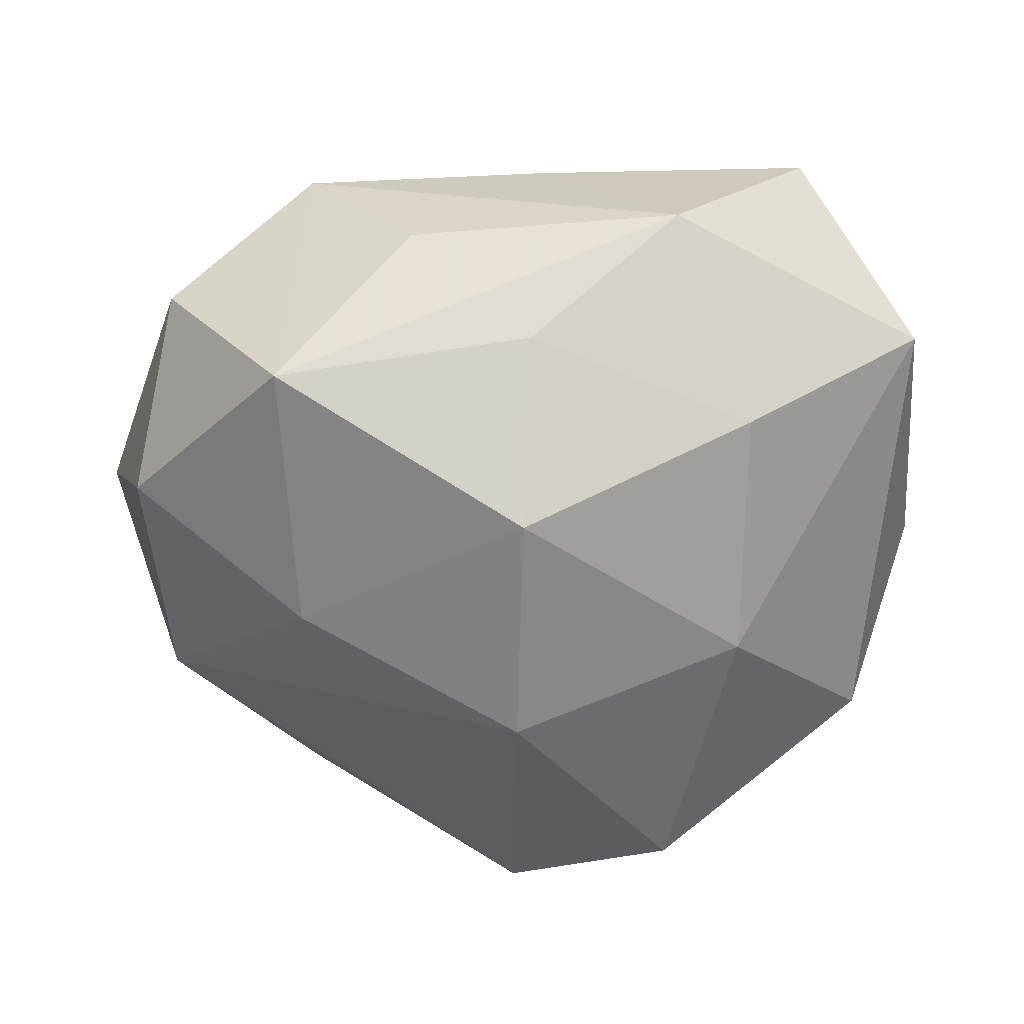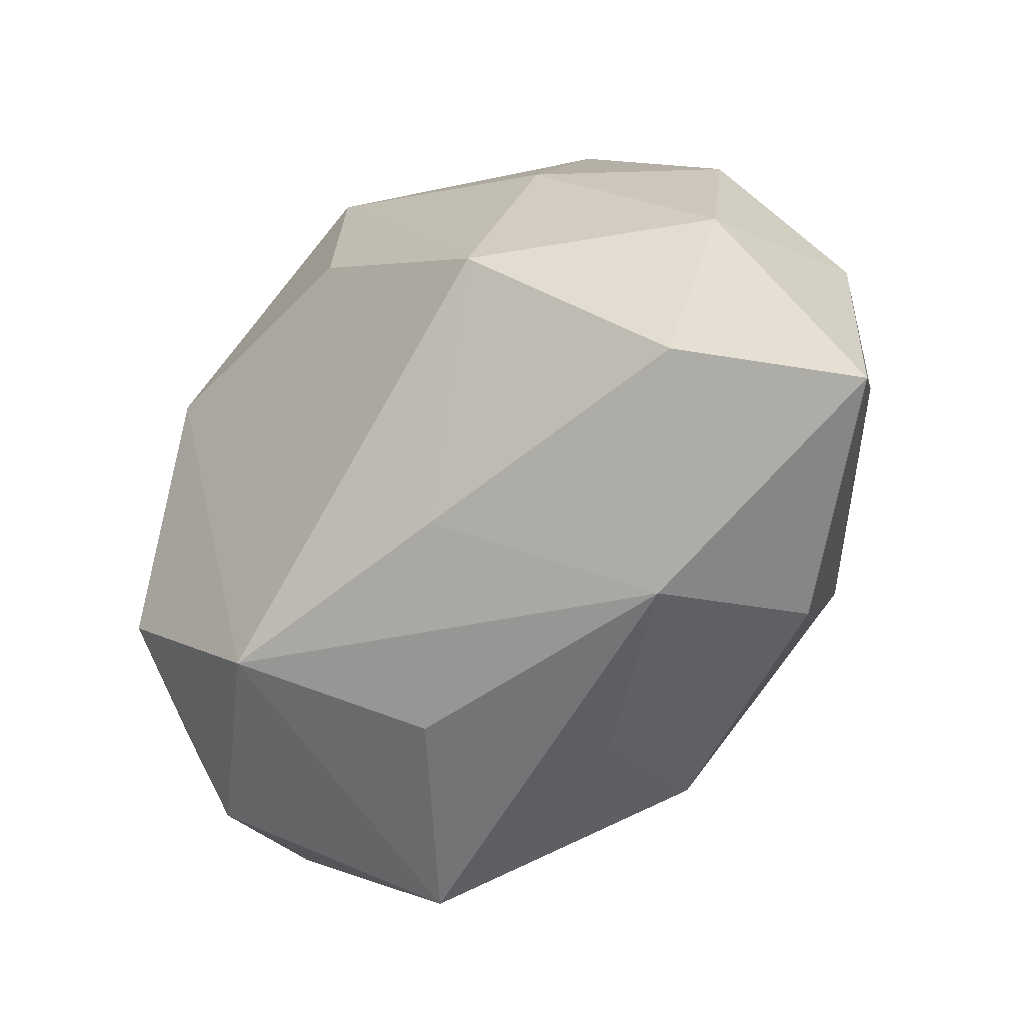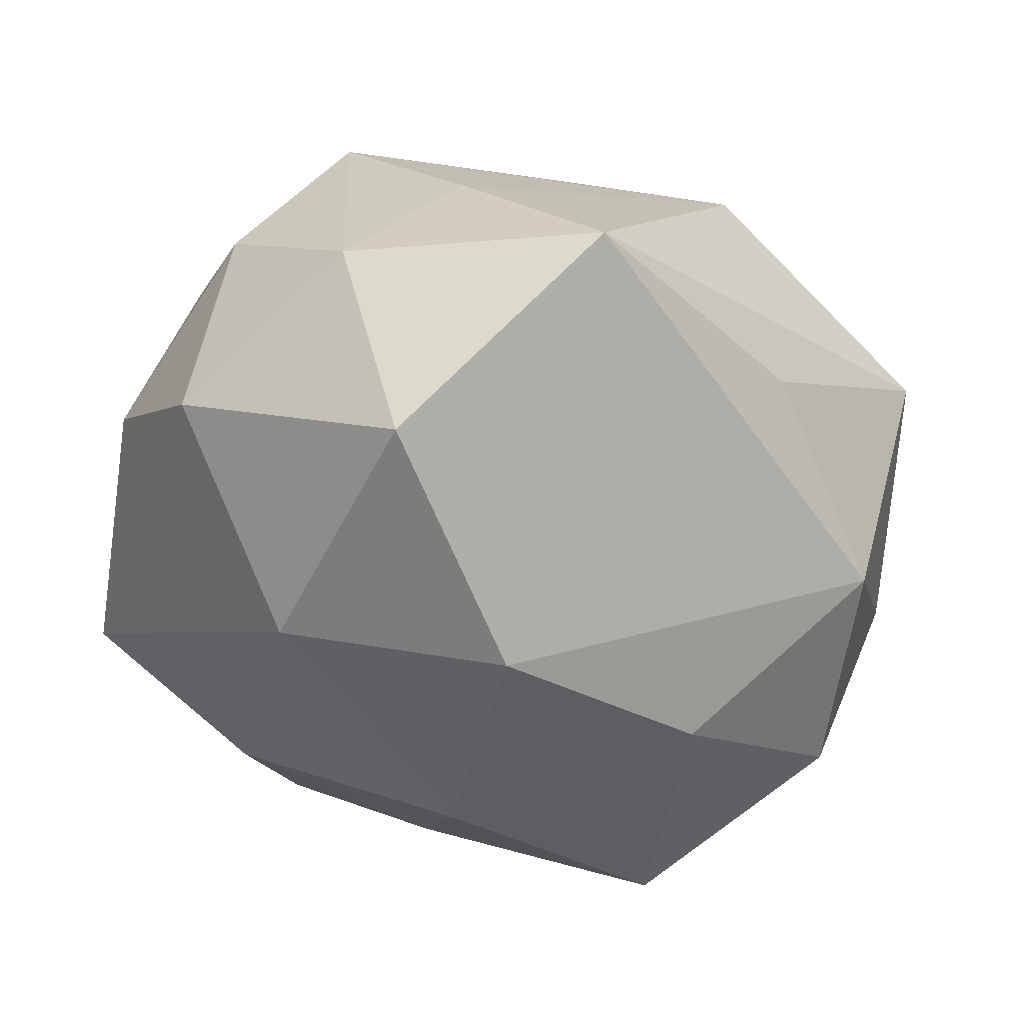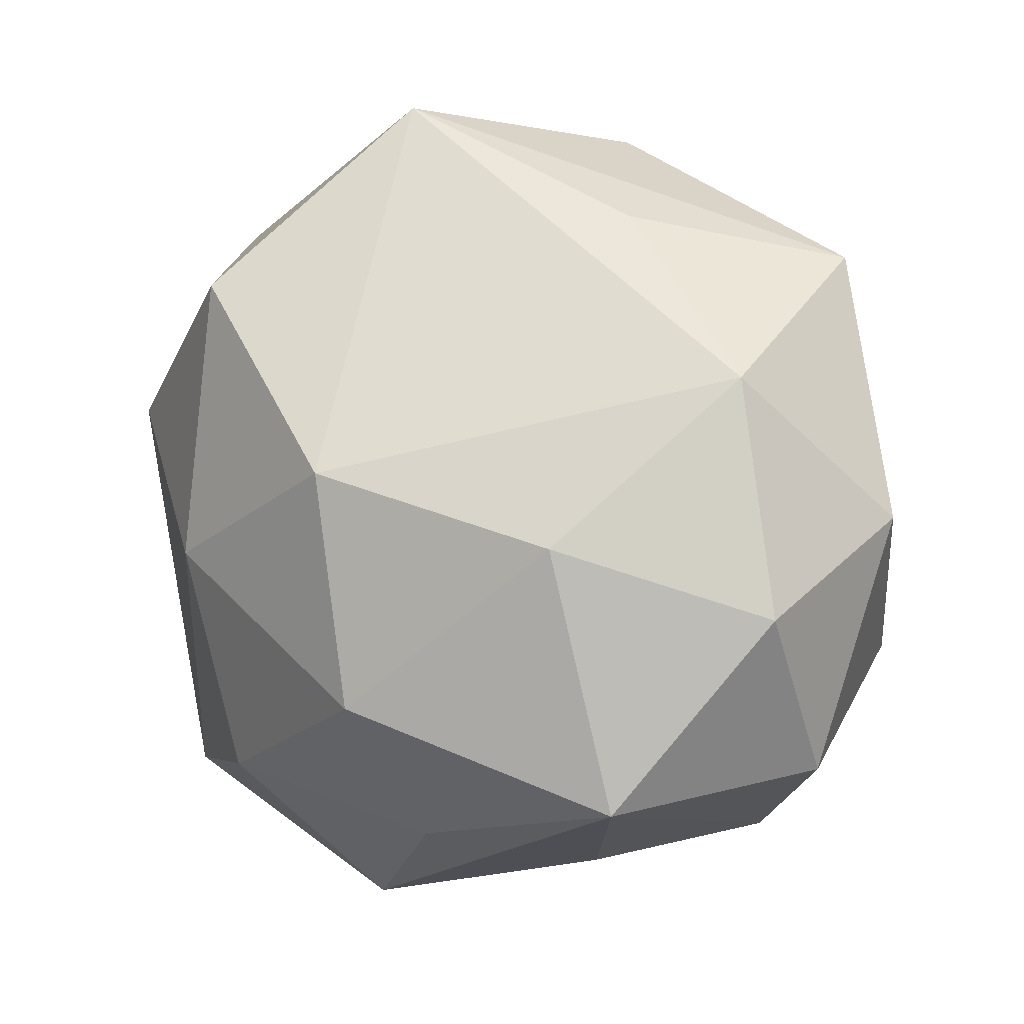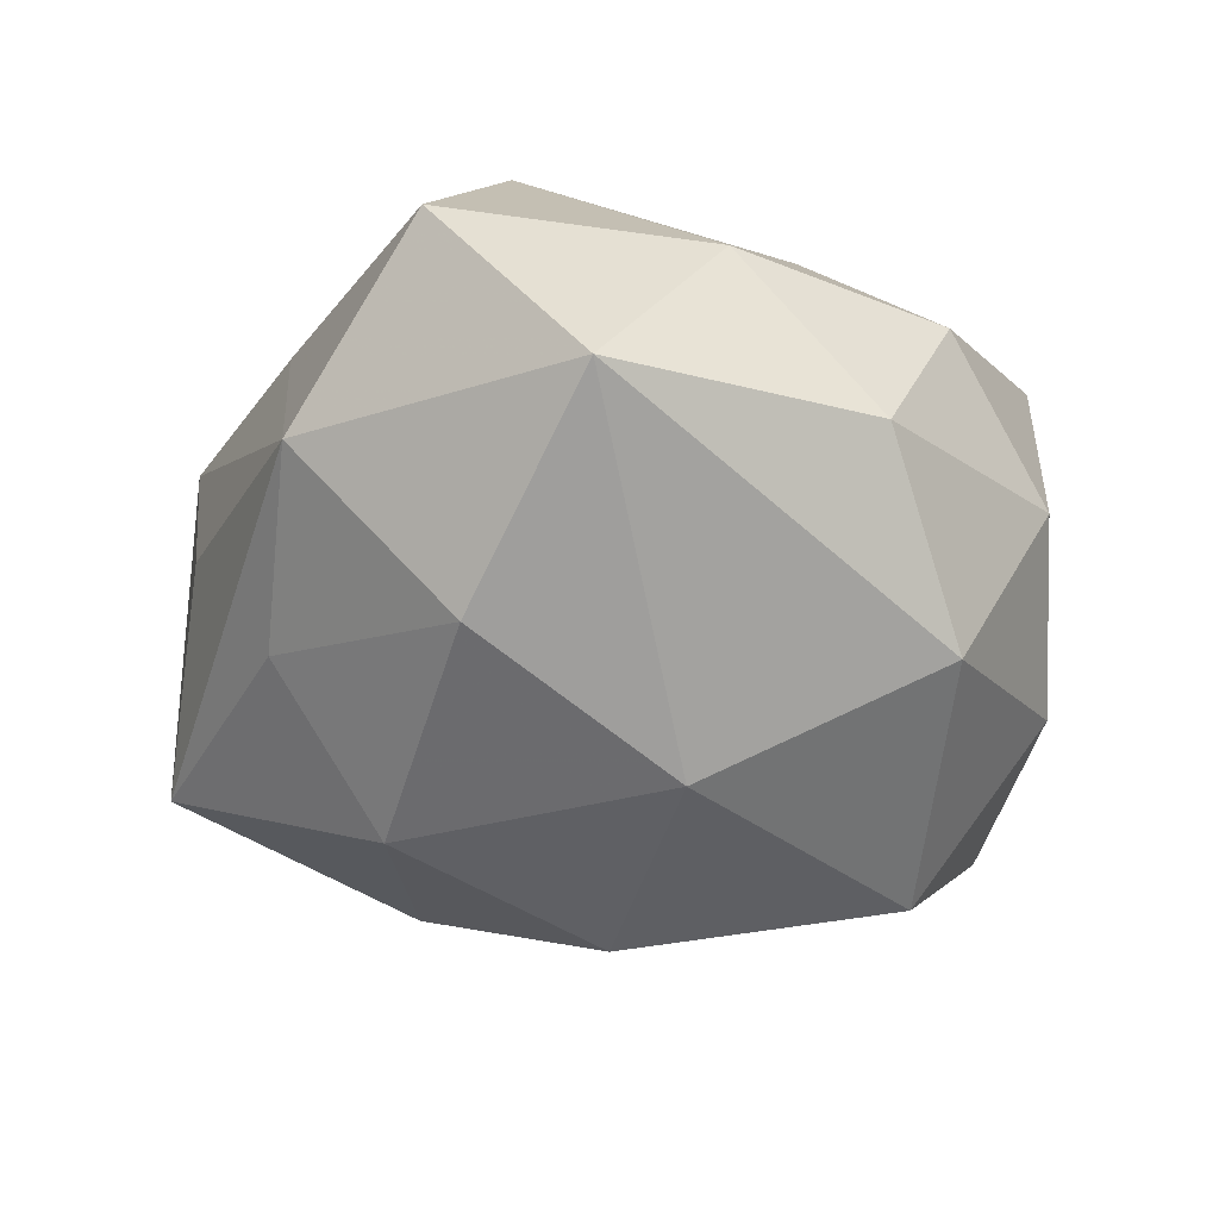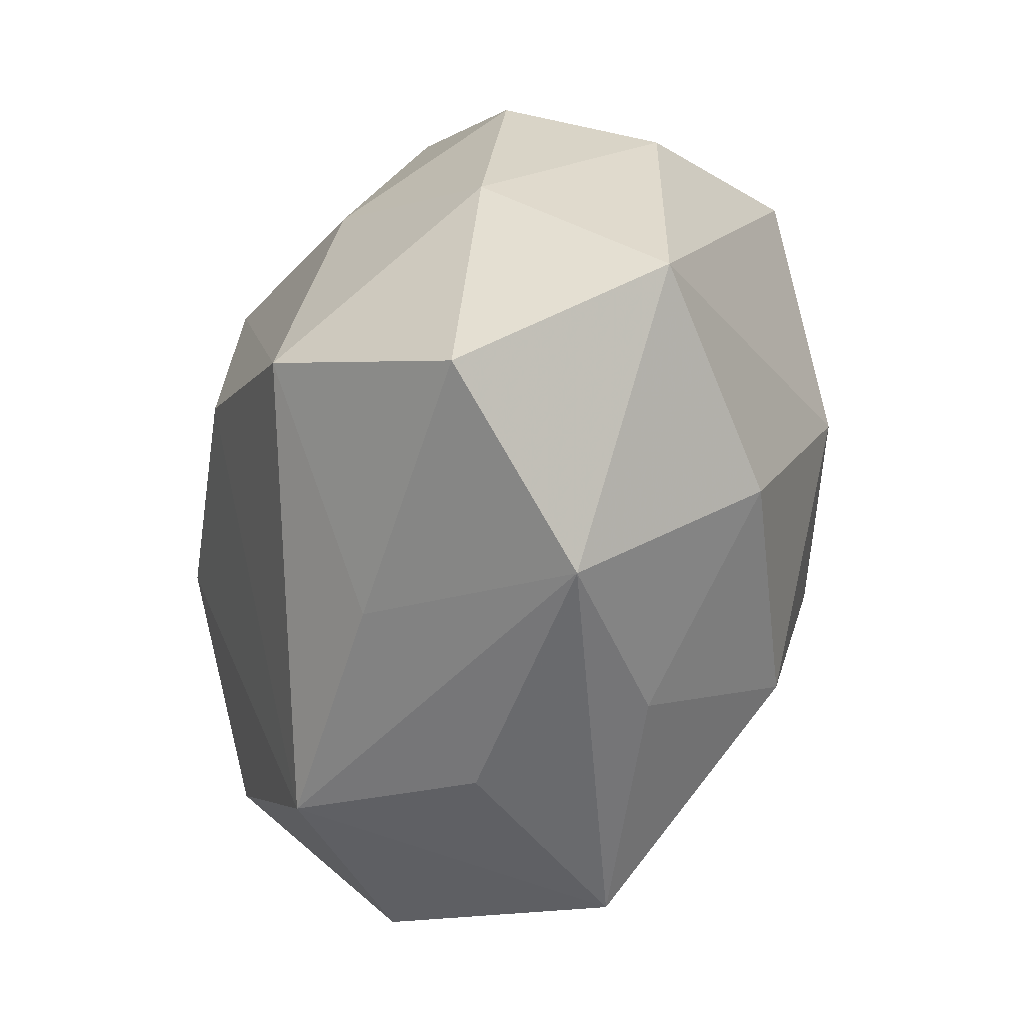
<metadata>
{"format":"obj","ext":"obj","renderer":"f3d","projection":"perspective","resolution":1024,"background":"white","views":[{"elev":-48.4,"azim":-0.3,"up":"+Z"},{"elev":-66.4,"azim":38.1,"up":"+Y"},{"elev":-63.5,"azim":166.6,"up":"+Z"},{"elev":-8.3,"azim":-146.4,"up":"+Y"},{"elev":-25.4,"azim":60.3,"up":"+Z"},{"elev":-61.9,"azim":71.4,"up":"+Y"}]}
</metadata>
<code>
v 0.03397 -0.00889 0.01389
v -0.03669 -0.01357 -0.01319
v 0.0004278 0.03162 0.01328
v -0.01059 -0.03401 -0.0005943
v -0.03459 0.007907 -0.01489
v 0.03199 0.02247 -0.0005962
v -6.615e-05 -0.02064 -0.02656
v 0.03341 0.01175 -0.0165
v -0.01362 0.0368 0.001131
v -0.02065 -0.00739 -0.02451
v 0.001101 0.02175 0.02952
v -0.02183 0.02594 0.01802
v -0.03403 0.007275 0.01416
v -0.03699 0.02185 0.001502
v 0.02009 -0.00491 -0.0256
v -0.0215 0.02514 -0.01179
v 0.01415 0.01977 -0.02944
v 0.0206 -0.02468 -0.01656
v 0.001481 -0.001447 0.03039
v 0.016 -0.01865 0.02718
v 0.02294 0.02846 0.01661
v 0.0005365 -0.03157 -0.01302
v -0.02239 -0.03037 -0.01725
v -0.02085 -0.03041 0.0133
v 0.01172 0.03314 0.0002705
v -0.0005536 0.0001064 -0.03192
v -0.04151 -0.003218 0.001062
v -0.03291 -0.0133 0.0164
v -0.03379 -0.02587 0.0003038
v 0.01414 -0.03699 -0.00142
v -0.02035 0.003805 0.02686
v 0.03759 -0.023 -0.001816
v 0.02129 0.005916 0.0238
v -0.0006582 0.03771 -0.0175
v 0.0218 0.02901 -0.01362
v 0.03493 0.01126 0.01191
v 0.03951 0.001669 -0.001306
v 0.02719 -0.03206 0.01395
v 0.001398 -0.03144 0.01372
f 32 30 18
f 29 23 24
f 2 23 29
f 24 28 29
f 31 28 24
f 31 11 12
f 9 14 12
f 34 14 9
f 34 26 5
f 2 29 27
f 27 29 28
f 27 5 2
f 14 5 27
f 39 20 24
f 24 30 39
f 18 30 22
f 22 30 23
f 24 23 4
f 4 30 24
f 23 30 4
f 30 32 38
f 20 39 38
f 38 39 30
f 10 23 2
f 2 5 10
f 10 5 26
f 18 22 7
f 7 22 23
f 23 10 7
f 7 10 26
f 33 11 20
f 21 11 33
f 24 20 19
f 19 31 24
f 20 11 19
f 11 31 19
f 28 31 13
f 13 27 28
f 14 27 13
f 12 14 13
f 13 31 12
f 34 9 25
f 25 9 21
f 3 11 21
f 21 9 3
f 12 11 3
f 3 9 12
f 16 14 34
f 34 5 16
f 16 5 14
f 17 26 34
f 1 38 32
f 20 38 1
f 1 33 20
f 35 25 21
f 21 6 35
f 34 25 35
f 35 17 34
f 35 6 8
f 8 17 35
f 15 17 8
f 15 32 18
f 15 8 32
f 26 17 15
f 18 7 15
f 15 7 26
f 37 1 32
f 32 8 37
f 8 6 37
f 1 37 36
f 21 33 36
f 33 1 36
f 36 6 21
f 36 37 6

</code>
